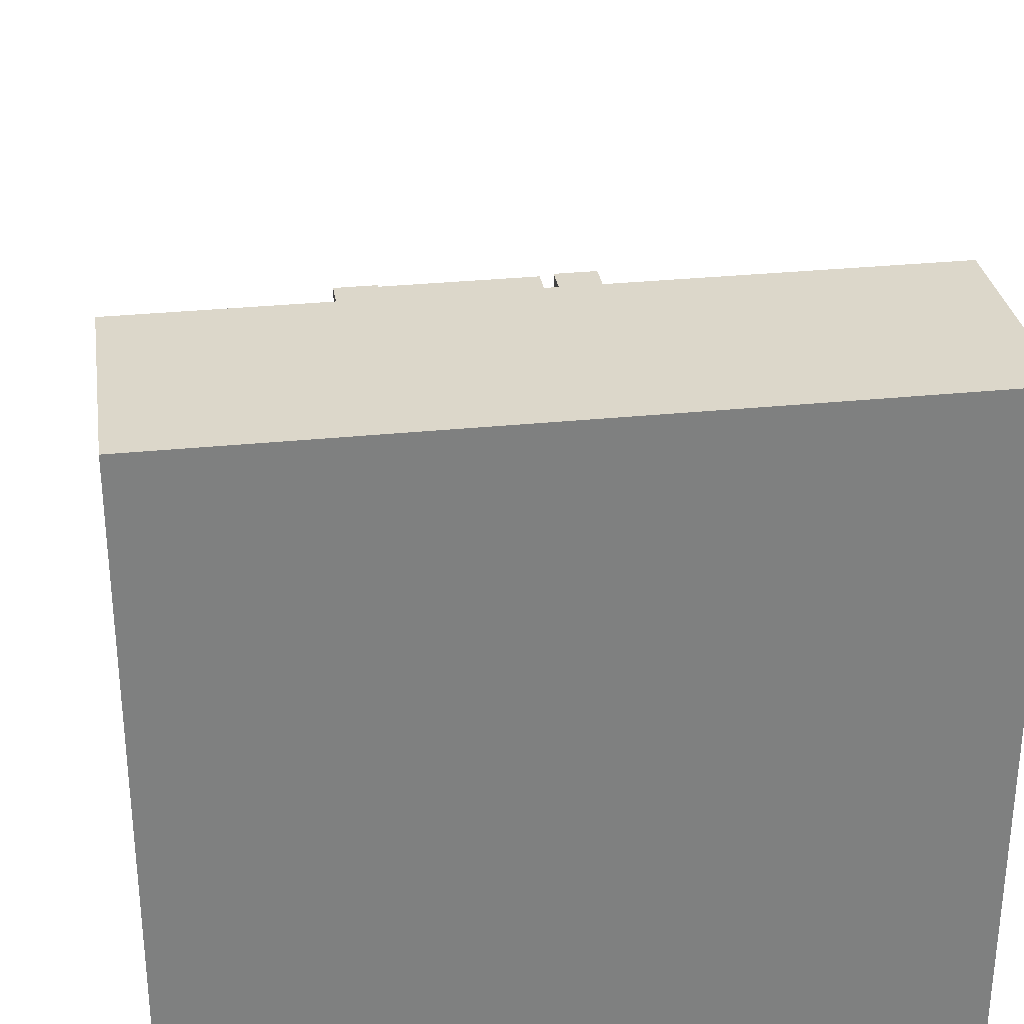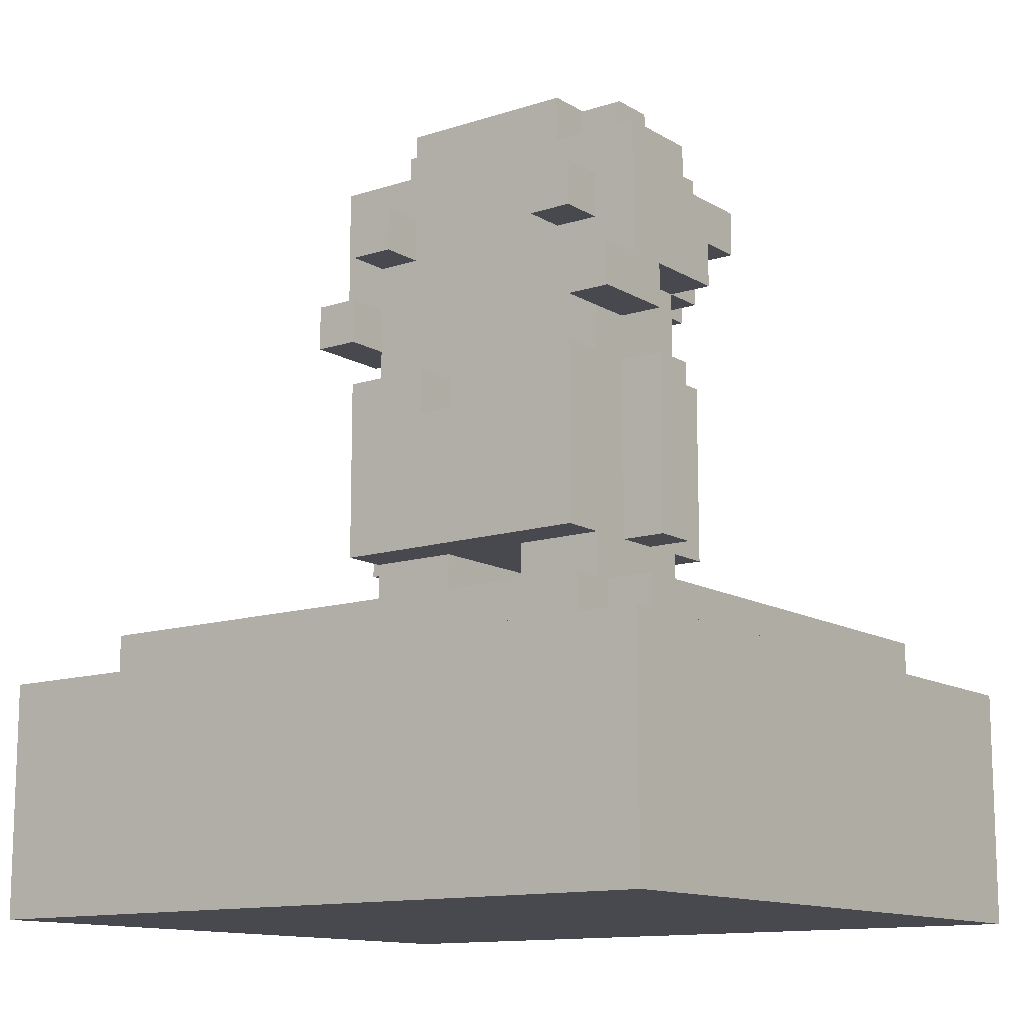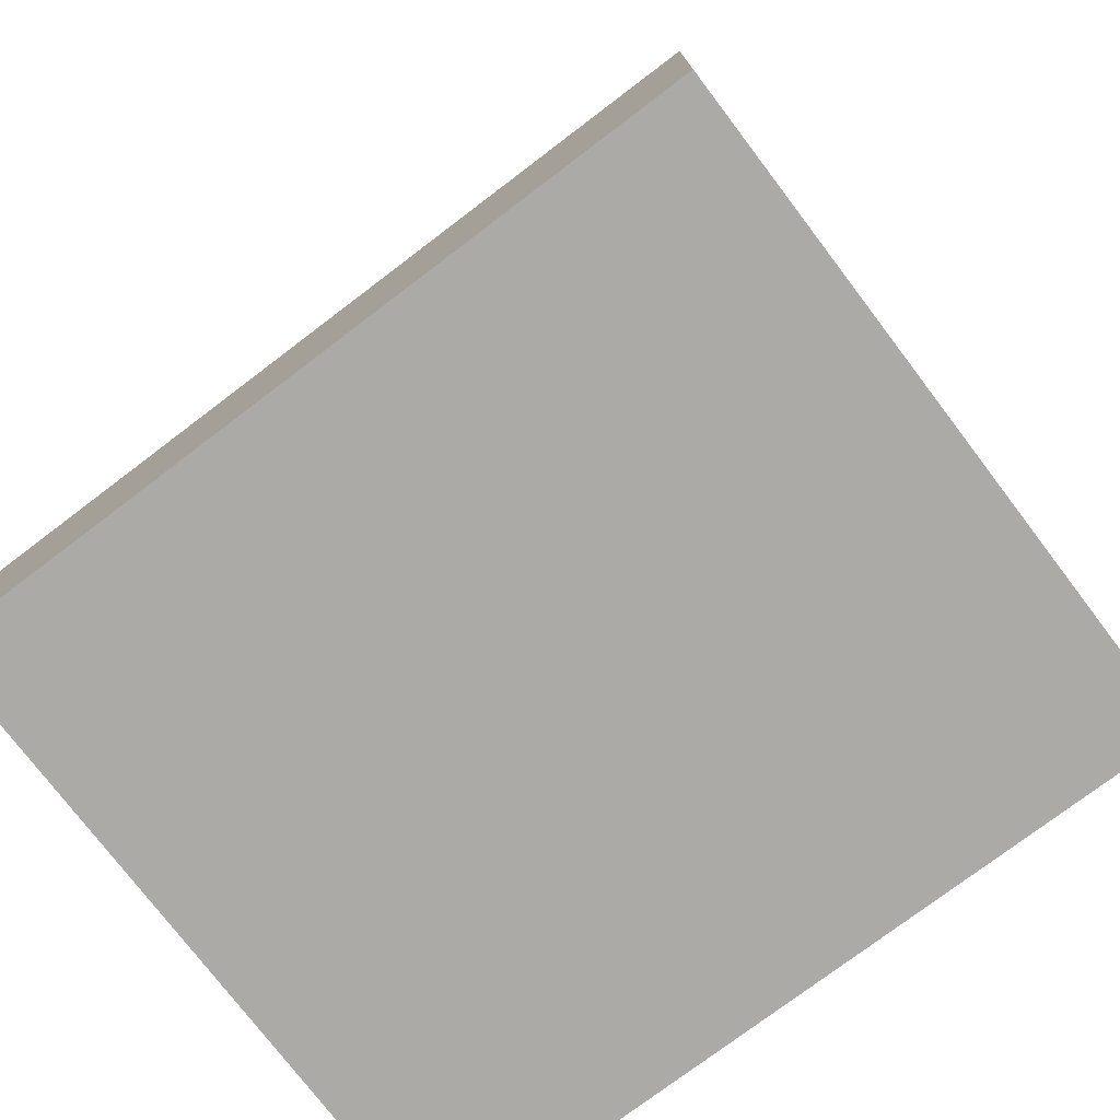
<metadata>
{"format":"obj","ext":"obj","renderer":"f3d","projection":"perspective","resolution":1024,"background":"white","views":[{"elev":30.5,"azim":-8.5,"up":"+Z"},{"elev":-12.7,"azim":36.8,"up":"+Y"},{"elev":-75.8,"azim":-142.8,"up":"+Y"}]}
</metadata>
<code>
v -8 0 7
v -8 0 -7
v -8 5 7
v -8 5 -7
v -7 5 5
v -7 5 -5
v -7 6 5
v -7 6 -5
v -6 5 6
v -6 5 5
v -6 5 -5
v -6 5 -6
v -6 6 6
v -6 6 5
v -6 6 -5
v -6 6 -6
v -4 8 -0
v -4 8 -1
v -4 9 -0
v -4 9 -1
v -4 12 -0
v -4 12 -1
v -4 13 2
v -4 13 -0
v -4 14 2
v -4 14 1
v -4 14 -0
v -4 14 -2
v -4 15 -2
v -4 15 -3
v -4 16 -1
v -4 16 -3
v -4 17 1
v -4 17 -1
v -3 7 1
v -3 7 -2
v -3 8 2
v -3 8 1
v -3 8 -0
v -3 8 -1
v -3 8 -2
v -3 8 -3
v -3 9 -0
v -3 9 -1
v -3 12 2
v -3 12 1
v -3 12 -0
v -3 12 -1
v -3 12 -2
v -3 12 -3
v -3 13 1
v -3 13 -0
v -3 14 -0
v -3 14 -2
v -3 14 -3
v -3 15 2
v -3 15 1
v -3 15 -2
v -3 15 -3
v -3 16 2
v -3 16 1
v -3 16 -1
v -3 16 -3
v -3 17 -0
v -3 17 -1
v -3 17 -3
v -3 18 -0
v -3 18 -1
v -2 6 -0
v -2 6 -1
v -2 7 -0
v -2 7 -1
v -2 12 -2
v -2 12 -3
v -2 14 -2
v -2 14 -3
v -2 14 -4
v -2 16 -3
v -2 16 -4
v -2 17 1
v -2 17 -0
v -2 17 -1
v -2 17 -3
v -2 18 1
v -2 18 -0
v -2 18 -1
v -2 18 -3
v -1 13 -3
v -1 13 -4
v -1 14 -3
v -1 14 -4
v 1 6 -0
v 1 6 -1
v 1 7 1
v 1 7 -0
v 1 7 -1
v 1 7 -2
v 1 8 1
v 1 8 -2
v 1 11 2
v 1 11 1
v 1 12 2
v 1 12 1
v 1 17 -2
v 1 17 -3
v 1 18 -2
v 1 18 -3
v 2 15 2
v 2 15 1
v 2 16 2
v 2 16 1
v 3 13 2
v 3 13 1
v 3 14 2
v 3 14 1
v -3 13 2
v -3 13 1
v -3 14 2
v -3 14 1
v -2 15 2
v -2 15 1
v -2 16 2
v -2 16 1
v -1 6 -0
v -1 6 -1
v -1 7 1
v -1 7 -0
v -1 7 -1
v -1 7 -2
v -1 8 1
v -1 8 -2
v -1 11 2
v -1 11 1
v -1 12 2
v -1 12 1
v -1 17 -2
v -1 17 -3
v -1 18 -2
v -1 18 -3
v 1 13 -3
v 1 13 -4
v 1 14 -3
v 1 14 -4
v 2 6 -0
v 2 6 -1
v 2 7 -0
v 2 7 -1
v 2 12 -2
v 2 12 -3
v 2 14 -2
v 2 14 -3
v 2 14 -4
v 2 16 -3
v 2 16 -4
v 2 17 1
v 2 17 -0
v 2 17 -1
v 2 17 -3
v 2 18 1
v 2 18 -0
v 2 18 -1
v 2 18 -3
v 3 7 1
v 3 7 -2
v 3 8 2
v 3 8 1
v 3 8 -0
v 3 8 -1
v 3 8 -2
v 3 8 -3
v 3 9 -0
v 3 9 -1
v 3 12 2
v 3 12 1
v 3 12 -0
v 3 12 -1
v 3 12 -2
v 3 12 -3
v 3 13 1
v 3 13 -0
v 3 14 -0
v 3 14 -2
v 3 14 -3
v 3 15 2
v 3 15 1
v 3 15 -2
v 3 15 -3
v 3 16 2
v 3 16 1
v 3 16 -1
v 3 16 -3
v 3 17 -0
v 3 17 -1
v 3 17 -3
v 3 18 -0
v 3 18 -1
v 4 8 -0
v 4 8 -1
v 4 9 -0
v 4 9 -1
v 4 12 -0
v 4 12 -1
v 4 13 2
v 4 13 -0
v 4 14 2
v 4 14 1
v 4 14 -0
v 4 14 -2
v 4 15 -2
v 4 15 -3
v 4 16 -1
v 4 16 -3
v 4 17 1
v 4 17 -1
v 6 5 6
v 6 5 5
v 6 5 -5
v 6 5 -6
v 6 6 6
v 6 6 5
v 6 6 -5
v 6 6 -6
v 7 5 5
v 7 5 -5
v 7 6 5
v 7 6 -5
v 8 0 7
v 8 0 -7
v 8 5 7
v 8 5 -7
v -8 0 7
v -8 5 7
v -4 1 7
v -4 4 7
v 4 1 7
v 4 4 7
v 8 0 7
v 8 5 7
v -6 5 6
v -6 6 6
v 6 5 6
v 6 6 6
v -7 5 5
v -7 6 5
v -6 5 5
v -6 6 5
v 6 5 5
v 6 6 5
v 7 5 5
v 7 6 5
v -4 13 2
v -4 14 2
v -3 8 2
v -3 12 2
v -3 13 2
v -3 14 2
v -3 15 2
v -3 16 2
v -2 15 2
v -2 16 2
v -1 11 2
v -1 12 2
v 1 11 2
v 1 12 2
v 2 15 2
v 2 16 2
v 3 8 2
v 3 12 2
v 3 13 2
v 3 14 2
v 3 15 2
v 3 16 2
v 4 13 2
v 4 14 2
v -4 14 1
v -4 17 1
v -3 7 1
v -3 8 1
v -3 12 1
v -3 13 1
v -3 14 1
v -3 15 1
v -3 16 1
v -2 13 1
v -2 14 1
v -2 15 1
v -2 16 1
v -2 17 1
v -2 18 1
v -1 7 1
v -1 8 1
v -1 11 1
v -1 12 1
v -1 13 1
v -1 14 1
v 1 7 1
v 1 8 1
v 1 11 1
v 1 12 1
v 1 13 1
v 1 14 1
v 2 13 1
v 2 14 1
v 2 15 1
v 2 16 1
v 2 17 1
v 2 18 1
v 3 7 1
v 3 8 1
v 3 12 1
v 3 13 1
v 3 14 1
v 3 15 1
v 3 16 1
v 4 14 1
v 4 17 1
v -4 8 -0
v -4 9 -0
v -4 12 -0
v -3 8 -0
v -3 9 -0
v -3 12 -0
v -3 17 -0
v -3 18 -0
v -2 6 -0
v -2 7 -0
v -2 17 -0
v -2 18 -0
v -1 6 -0
v -1 7 -0
v 1 6 -0
v 1 7 -0
v 2 6 -0
v 2 7 -0
v 2 17 -0
v 2 18 -0
v 3 8 -0
v 3 9 -0
v 3 12 -0
v 3 17 -0
v 3 18 -0
v 4 8 -0
v 4 9 -0
v 4 12 -0
v -4 13 -0
v -4 14 -0
v -3 13 -0
v -3 14 -0
v 3 13 -0
v 3 14 -0
v 4 13 -0
v 4 14 -0
v -4 8 -1
v -4 9 -1
v -4 12 -1
v -4 16 -1
v -4 17 -1
v -3 8 -1
v -3 9 -1
v -3 12 -1
v -3 16 -1
v -3 17 -1
v -3 18 -1
v -2 6 -1
v -2 7 -1
v -2 17 -1
v -2 18 -1
v -1 6 -1
v -1 7 -1
v 1 6 -1
v 1 7 -1
v 2 6 -1
v 2 7 -1
v 2 17 -1
v 2 18 -1
v 3 8 -1
v 3 9 -1
v 3 12 -1
v 3 16 -1
v 3 17 -1
v 3 18 -1
v 4 8 -1
v 4 9 -1
v 4 12 -1
v 4 16 -1
v 4 17 -1
v -4 14 -2
v -4 15 -2
v -3 7 -2
v -3 8 -2
v -3 12 -2
v -3 14 -2
v -3 15 -2
v -2 12 -2
v -2 14 -2
v -1 7 -2
v -1 8 -2
v -1 17 -2
v -1 18 -2
v 1 7 -2
v 1 8 -2
v 1 17 -2
v 1 18 -2
v 2 12 -2
v 2 14 -2
v 3 7 -2
v 3 8 -2
v 3 12 -2
v 3 14 -2
v 3 15 -2
v 4 14 -2
v 4 15 -2
v -4 15 -3
v -4 16 -3
v -3 8 -3
v -3 12 -3
v -3 14 -3
v -3 15 -3
v -3 16 -3
v -3 17 -3
v -2 12 -3
v -2 14 -3
v -2 16 -3
v -2 17 -3
v -2 18 -3
v -1 13 -3
v -1 14 -3
v -1 17 -3
v -1 18 -3
v 1 13 -3
v 1 14 -3
v 1 17 -3
v 1 18 -3
v 2 12 -3
v 2 14 -3
v 2 16 -3
v 2 17 -3
v 2 18 -3
v 3 8 -3
v 3 12 -3
v 3 14 -3
v 3 15 -3
v 3 16 -3
v 3 17 -3
v 4 15 -3
v 4 16 -3
v -2 14 -4
v -2 16 -4
v -1 13 -4
v -1 14 -4
v 1 13 -4
v 1 14 -4
v 2 14 -4
v 2 16 -4
v -7 5 -5
v -7 6 -5
v -6 5 -5
v -6 6 -5
v 6 5 -5
v 6 6 -5
v 7 5 -5
v 7 6 -5
v -6 5 -6
v -6 6 -6
v 6 5 -6
v 6 6 -6
v -8 0 -7
v -8 5 -7
v 8 0 -7
v 8 5 -7
v -8 0 7
v 8 0 7
v -8 0 -7
v 8 0 -7
v -3 7 1
v -1 7 1
v 1 7 1
v 3 7 1
v -2 7 -0
v -1 7 -0
v 1 7 -0
v 2 7 -0
v -2 7 -1
v -1 7 -1
v 1 7 -1
v 2 7 -1
v -3 7 -2
v -1 7 -2
v 1 7 -2
v 3 7 -2
v -3 8 2
v 3 8 2
v -3 8 1
v -1 8 1
v 1 8 1
v 3 8 1
v -4 8 -0
v -3 8 -0
v 3 8 -0
v 4 8 -0
v -4 8 -1
v -3 8 -1
v 3 8 -1
v 4 8 -1
v -3 8 -2
v -1 8 -2
v 1 8 -2
v 3 8 -2
v -3 8 -3
v 3 8 -3
v -4 13 2
v -3 13 2
v 3 13 2
v 4 13 2
v -3 13 1
v 3 13 1
v -4 13 -0
v -3 13 -0
v 3 13 -0
v 4 13 -0
v -1 13 -3
v 1 13 -3
v -1 13 -4
v 1 13 -4
v -4 14 -0
v -3 14 -0
v 3 14 -0
v 4 14 -0
v -4 14 -2
v -3 14 -2
v -2 14 -2
v 2 14 -2
v 3 14 -2
v 4 14 -2
v -3 14 -3
v -2 14 -3
v -1 14 -3
v 1 14 -3
v 2 14 -3
v 3 14 -3
v -2 14 -4
v -1 14 -4
v 1 14 -4
v 2 14 -4
v -3 15 2
v -2 15 2
v 2 15 2
v 3 15 2
v -3 15 1
v -2 15 1
v 2 15 1
v 3 15 1
v -4 15 -2
v -3 15 -2
v 3 15 -2
v 4 15 -2
v -4 15 -3
v -3 15 -3
v 3 15 -3
v 4 15 -3
v -8 5 7
v 8 5 7
v -6 5 6
v 6 5 6
v -7 5 5
v -6 5 5
v 6 5 5
v 7 5 5
v -7 5 -5
v -6 5 -5
v 6 5 -5
v 7 5 -5
v -6 5 -6
v 6 5 -6
v -8 5 -7
v 8 5 -7
v -6 6 6
v 6 6 6
v -7 6 5
v -6 6 5
v 6 6 5
v 7 6 5
v -2 6 -0
v -1 6 -0
v 1 6 -0
v 2 6 -0
v -2 6 -1
v -1 6 -1
v 1 6 -1
v 2 6 -1
v -7 6 -5
v -6 6 -5
v 6 6 -5
v 7 6 -5
v -6 6 -6
v 6 6 -6
v -1 11 2
v 1 11 2
v -1 11 1
v 1 11 1
v -3 12 2
v -1 12 2
v 1 12 2
v 3 12 2
v -3 12 1
v -1 12 1
v 1 12 1
v 3 12 1
v -4 12 -0
v -3 12 -0
v 3 12 -0
v 4 12 -0
v -4 12 -1
v -3 12 -1
v 3 12 -1
v 4 12 -1
v -3 12 -2
v -2 12 -2
v 2 12 -2
v 3 12 -2
v -3 12 -3
v -2 12 -3
v 2 12 -3
v 3 12 -3
v -4 14 2
v -3 14 2
v 3 14 2
v 4 14 2
v -4 14 1
v -3 14 1
v 3 14 1
v 4 14 1
v -3 16 2
v -2 16 2
v 2 16 2
v 3 16 2
v -3 16 1
v -2 16 1
v 2 16 1
v 3 16 1
v -4 16 -1
v -3 16 -1
v 3 16 -1
v 4 16 -1
v -4 16 -3
v -3 16 -3
v -2 16 -3
v 2 16 -3
v 3 16 -3
v 4 16 -3
v -2 16 -4
v 2 16 -4
v -4 17 1
v -2 17 1
v 2 17 1
v 4 17 1
v -3 17 -0
v -2 17 -0
v 2 17 -0
v 3 17 -0
v -4 17 -1
v -3 17 -1
v -2 17 -1
v 2 17 -1
v 3 17 -1
v 4 17 -1
v -1 17 -2
v 1 17 -2
v -3 17 -3
v -2 17 -3
v -1 17 -3
v 1 17 -3
v 2 17 -3
v 3 17 -3
v -2 18 1
v 2 18 1
v -3 18 -0
v -2 18 -0
v 2 18 -0
v 3 18 -0
v -3 18 -1
v -2 18 -1
v 2 18 -1
v 3 18 -1
v -1 18 -2
v 1 18 -2
v -2 18 -3
v -1 18 -3
v 1 18 -3
v 2 18 -3
f 3 2 1
f 4 2 3
f 7 6 5
f 8 6 7
f 13 10 9
f 14 10 13
f 15 12 11
f 16 12 15
f 19 18 17
f 20 18 19
f 21 20 19
f 22 20 21
f 25 24 23
f 26 24 25
f 27 24 26
f 29 27 26
f 29 28 27
f 31 29 26
f 31 30 29
f 32 30 31
f 33 31 26
f 34 31 33
f 38 36 35
f 39 36 38
f 40 36 39
f 41 36 40
f 43 38 37
f 43 39 38
f 44 42 41
f 44 41 40
f 45 43 37
f 46 43 45
f 47 43 46
f 48 42 44
f 49 42 48
f 50 42 49
f 51 47 46
f 51 49 48
f 51 48 47
f 52 49 51
f 53 49 52
f 54 49 53
f 58 55 54
f 59 55 58
f 60 57 56
f 61 57 60
f 65 63 62
f 66 63 65
f 67 65 64
f 68 65 67
f 71 70 69
f 72 70 71
f 75 74 73
f 76 74 75
f 78 77 76
f 79 77 78
f 84 81 80
f 85 81 84
f 86 83 82
f 87 83 86
f 90 89 88
f 91 89 90
f 95 93 92
f 96 93 95
f 98 95 94
f 98 97 96
f 98 96 95
f 99 97 98
f 102 101 100
f 103 101 102
f 106 105 104
f 107 105 106
f 110 109 108
f 111 109 110
f 114 113 112
f 115 113 114
f 116 117 118
f 118 117 119
f 120 121 122
f 122 121 123
f 124 125 127
f 127 125 128
f 126 127 130
f 128 129 130
f 127 128 130
f 130 129 131
f 132 133 134
f 134 133 135
f 136 137 138
f 138 137 139
f 140 141 142
f 142 141 143
f 144 145 146
f 146 145 147
f 148 149 150
f 150 149 151
f 151 152 153
f 153 152 154
f 155 156 159
f 159 156 160
f 157 158 161
f 161 158 162
f 163 164 166
f 166 164 167
f 167 164 168
f 168 164 169
f 165 166 171
f 166 167 171
f 169 170 172
f 168 169 172
f 165 171 173
f 173 171 174
f 174 171 175
f 172 170 176
f 176 170 177
f 177 170 178
f 174 175 179
f 176 177 179
f 175 176 179
f 179 177 180
f 180 177 181
f 181 177 182
f 182 183 186
f 186 183 187
f 184 185 188
f 188 185 189
f 190 191 193
f 193 191 194
f 192 193 195
f 195 193 196
f 197 198 199
f 199 198 200
f 199 200 201
f 201 200 202
f 203 204 205
f 205 204 206
f 206 204 207
f 206 207 209
f 207 208 209
f 206 209 211
f 209 210 211
f 211 210 212
f 206 211 213
f 213 211 214
f 215 216 219
f 219 216 220
f 217 218 221
f 221 218 222
f 223 224 225
f 225 224 226
f 227 228 229
f 229 228 230
f 233 232 231
f 234 232 233
f 235 233 231
f 235 234 233
f 236 232 234
f 236 234 235
f 237 235 231
f 237 236 235
f 238 232 236
f 238 236 237
f 241 240 239
f 242 240 241
f 245 244 243
f 246 244 245
f 249 248 247
f 250 248 249
f 255 252 251
f 256 252 255
f 259 258 257
f 260 258 259
f 261 254 253
f 262 254 261
f 263 261 253
f 267 264 263
f 267 263 253
f 268 264 267
f 271 266 265
f 272 266 271
f 273 270 269
f 274 270 273
f 281 276 275
f 282 276 281
f 283 276 282
f 284 280 279
f 284 281 280
f 284 282 281
f 285 282 284
f 286 282 285
f 287 276 283
f 288 276 287
f 290 278 277
f 291 278 290
f 293 284 279
f 294 285 284
f 294 284 293
f 295 286 285
f 295 285 294
f 295 287 286
f 298 294 293
f 298 293 292
f 298 295 294
f 299 295 298
f 300 295 299
f 301 287 295
f 301 295 300
f 302 300 299
f 302 301 300
f 303 287 301
f 303 301 302
f 304 287 303
f 305 289 288
f 305 287 304
f 305 288 287
f 306 289 305
f 307 289 306
f 308 297 296
f 309 297 308
f 310 304 303
f 310 302 299
f 310 303 302
f 311 304 310
f 312 304 311
f 313 304 312
f 314 306 305
f 315 314 313
f 315 313 312
f 316 306 314
f 316 314 315
f 320 318 317
f 321 319 318
f 321 318 320
f 322 319 321
f 327 324 323
f 328 324 327
f 329 326 325
f 330 326 329
f 333 332 331
f 334 332 333
f 340 336 335
f 341 336 340
f 342 338 337
f 343 339 338
f 343 338 342
f 344 339 343
f 345 346 347
f 347 346 348
f 349 350 351
f 351 350 352
f 353 354 358
f 354 355 359
f 358 354 359
f 359 355 360
f 356 357 361
f 361 357 362
f 362 363 366
f 366 363 367
f 364 365 368
f 368 365 369
f 370 371 372
f 372 371 373
f 374 375 380
f 380 375 381
f 376 377 382
f 377 378 383
f 382 377 383
f 383 378 384
f 379 380 385
f 385 380 386
f 387 388 392
f 392 388 393
f 391 392 394
f 394 392 395
f 389 390 396
f 396 390 397
f 398 399 402
f 402 399 403
f 400 401 406
f 406 401 407
f 404 405 408
f 408 405 409
f 409 410 411
f 411 410 412
f 413 414 418
f 418 414 419
f 415 416 421
f 419 420 422
f 417 418 422
f 418 419 422
f 422 420 423
f 423 420 424
f 421 422 426
f 426 422 427
f 424 425 428
f 423 424 428
f 428 425 429
f 421 426 430
f 423 428 432
f 415 421 434
f 430 431 434
f 421 430 434
f 434 431 435
f 432 433 436
f 423 432 436
f 436 433 437
f 437 433 438
f 415 434 439
f 439 434 440
f 436 437 441
f 435 436 441
f 441 437 442
f 442 437 443
f 443 437 444
f 442 443 445
f 445 443 446
f 447 448 450
f 449 450 451
f 450 448 452
f 451 450 452
f 452 448 453
f 453 448 454
f 455 456 457
f 457 456 458
f 459 460 461
f 461 460 462
f 463 464 465
f 465 464 466
f 467 468 469
f 469 468 470
f 473 472 471
f 474 472 473
f 479 476 475
f 480 476 479
f 481 478 477
f 482 478 481
f 483 479 475
f 486 478 482
f 487 484 483
f 487 483 475
f 488 484 487
f 489 486 485
f 490 478 486
f 490 486 489
f 493 492 491
f 494 492 493
f 495 492 494
f 496 492 495
f 501 498 497
f 502 498 501
f 503 500 499
f 504 500 503
f 506 495 494
f 507 495 506
f 509 506 505
f 509 508 507
f 509 507 506
f 510 508 509
f 515 512 511
f 516 514 513
f 517 515 511
f 518 515 517
f 519 514 516
f 520 514 519
f 523 522 521
f 524 522 523
f 529 526 525
f 530 526 529
f 533 528 527
f 534 528 533
f 535 531 530
f 536 531 535
f 539 533 532
f 540 533 539
f 541 537 536
f 542 537 541
f 543 539 538
f 544 539 543
f 549 546 545
f 550 546 549
f 551 548 547
f 552 548 551
f 557 554 553
f 558 554 557
f 559 556 555
f 560 556 559
f 561 562 563
f 563 562 564
f 561 563 565
f 565 563 566
f 564 562 567
f 567 562 568
f 561 565 569
f 568 562 572
f 569 570 573
f 571 572 574
f 569 573 575
f 573 574 575
f 561 569 575
f 574 572 576
f 575 574 576
f 572 562 576
f 577 578 580
f 580 578 581
f 579 580 583
f 581 582 583
f 580 581 583
f 583 582 584
f 584 582 585
f 585 582 586
f 579 583 587
f 584 585 588
f 588 585 589
f 586 582 590
f 588 589 591
f 589 590 591
f 579 587 591
f 587 588 591
f 591 590 592
f 590 582 593
f 592 590 593
f 593 582 594
f 592 593 595
f 595 593 596
f 597 598 599
f 599 598 600
f 601 602 605
f 605 602 606
f 603 604 607
f 607 604 608
f 609 610 613
f 613 610 614
f 611 612 615
f 615 612 616
f 617 618 621
f 621 618 622
f 619 620 623
f 623 620 624
f 625 626 629
f 629 626 630
f 627 628 631
f 631 628 632
f 633 634 637
f 637 634 638
f 635 636 639
f 639 636 640
f 641 642 645
f 645 642 646
f 643 644 649
f 649 644 650
f 647 648 651
f 651 648 652
f 653 654 657
f 657 654 658
f 655 656 659
f 659 656 660
f 653 657 661
f 661 657 662
f 660 656 665
f 665 656 666
f 662 663 669
f 669 663 670
f 667 668 671
f 671 668 672
f 664 665 673
f 673 665 674
f 675 676 678
f 678 676 679
f 677 678 681
f 679 680 681
f 678 679 681
f 681 680 682
f 682 680 683
f 683 680 684
f 682 683 685
f 685 683 686
f 682 685 687
f 687 685 688
f 686 683 689
f 689 683 690

</code>
